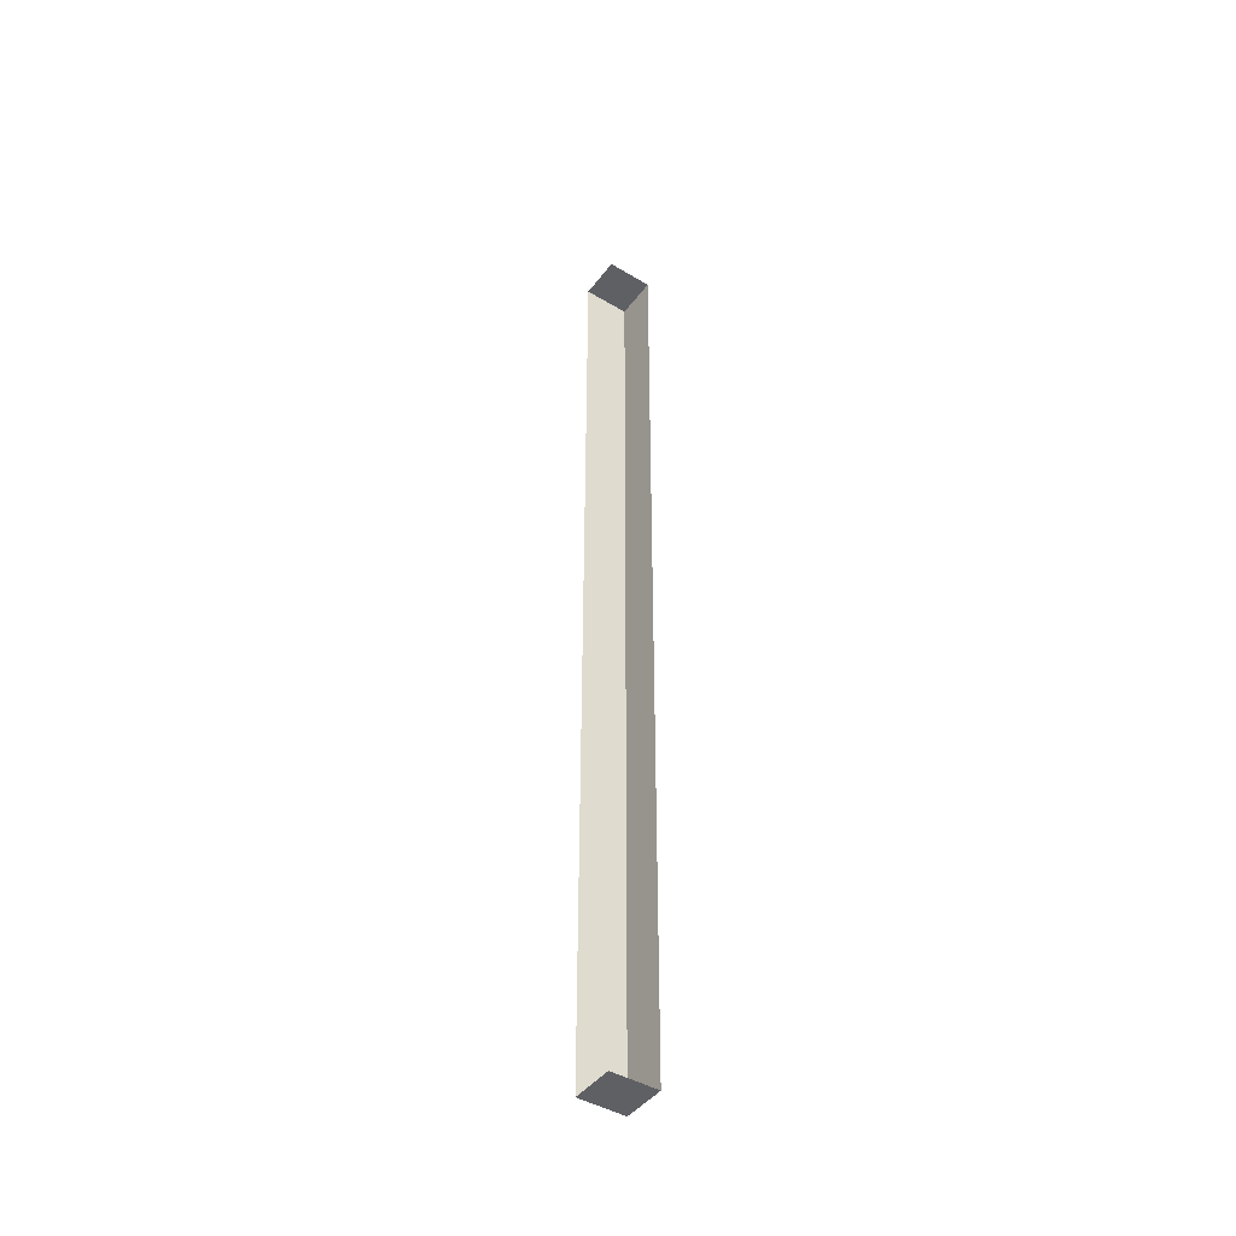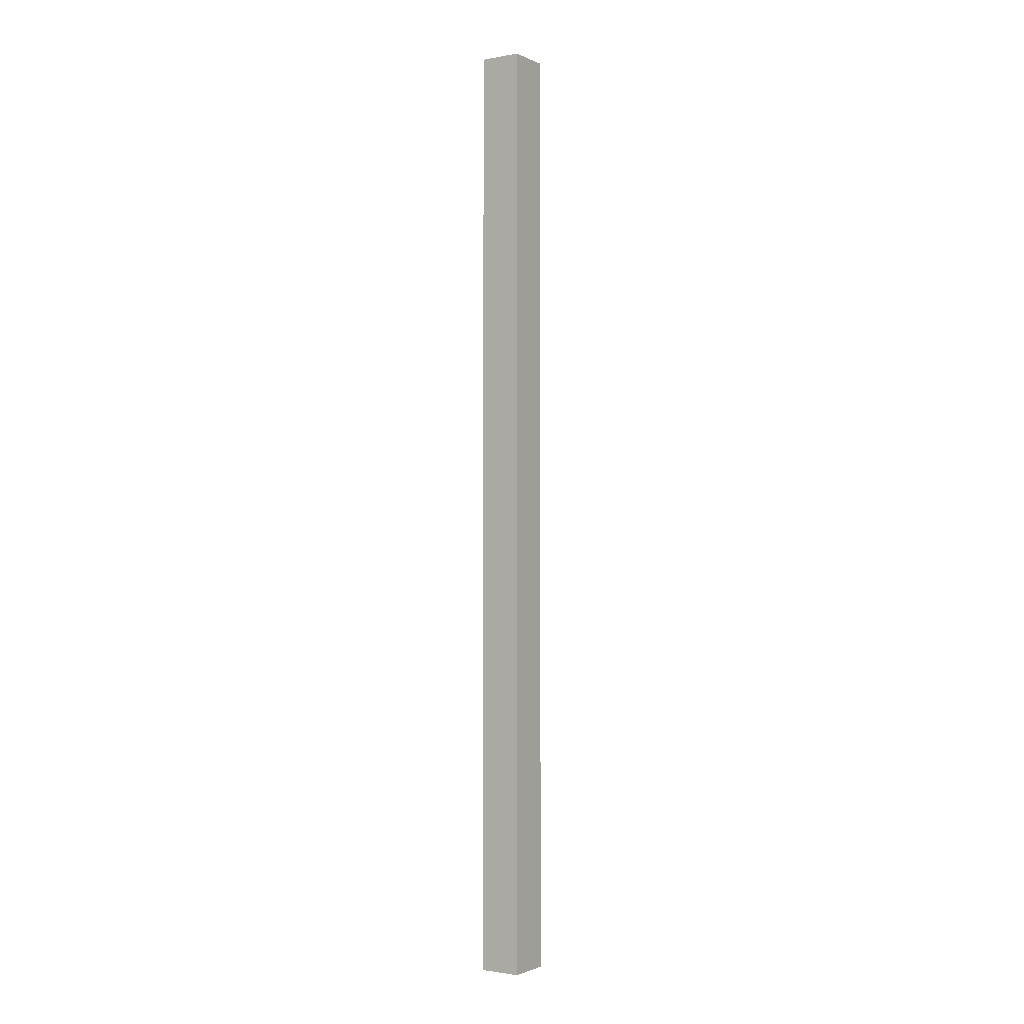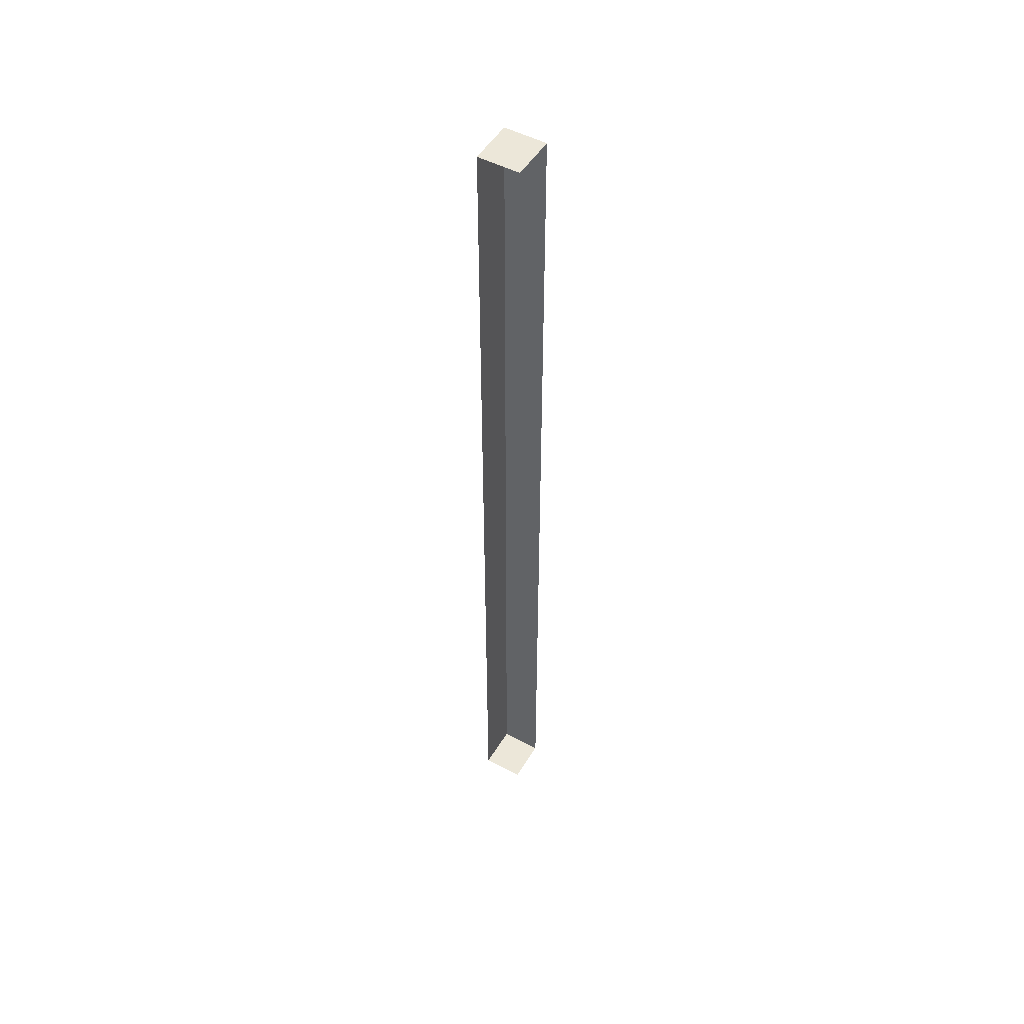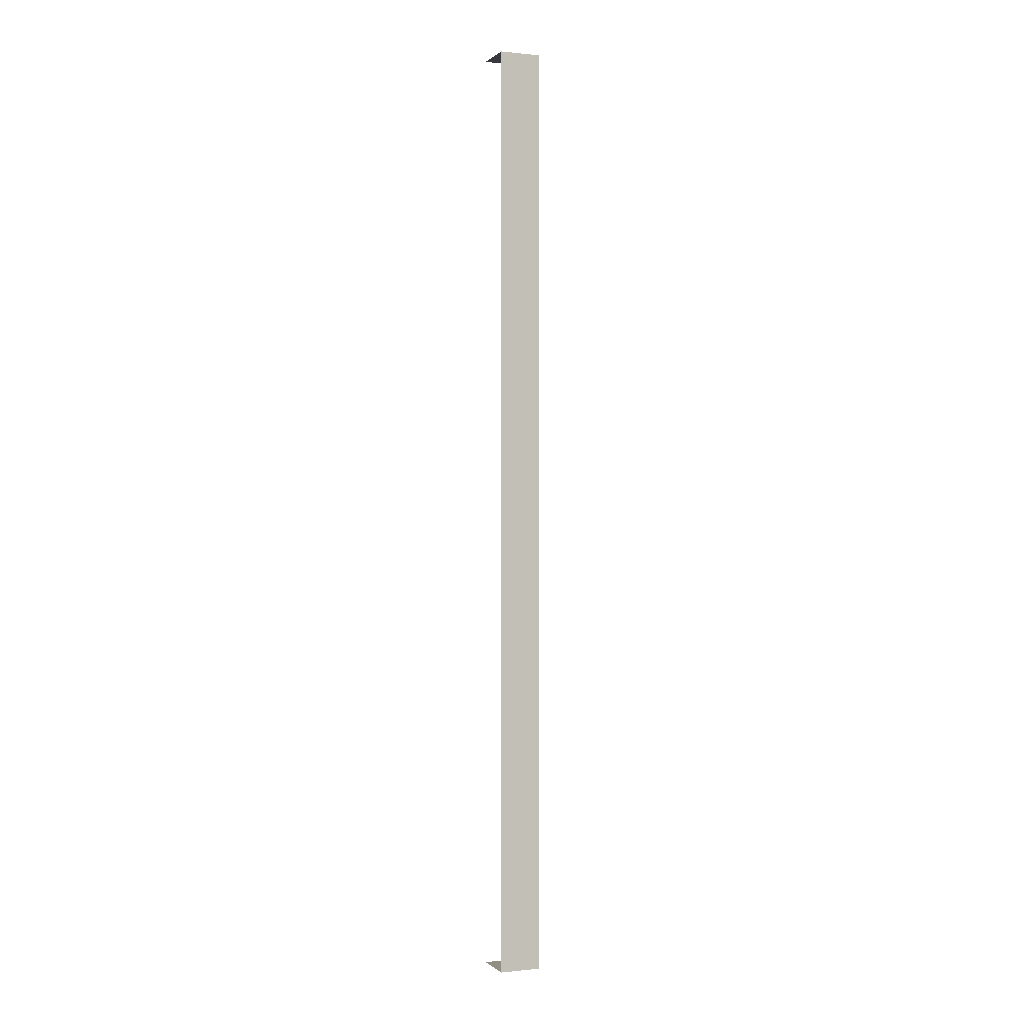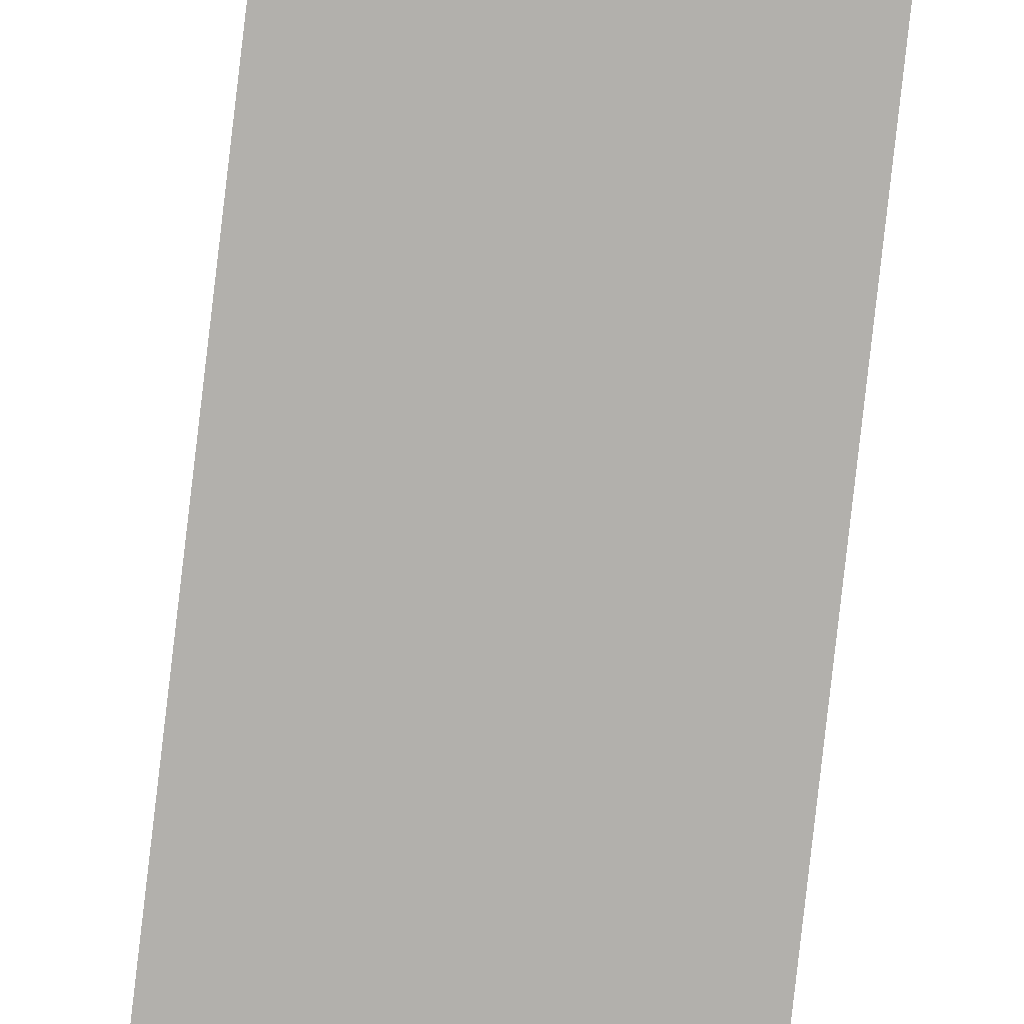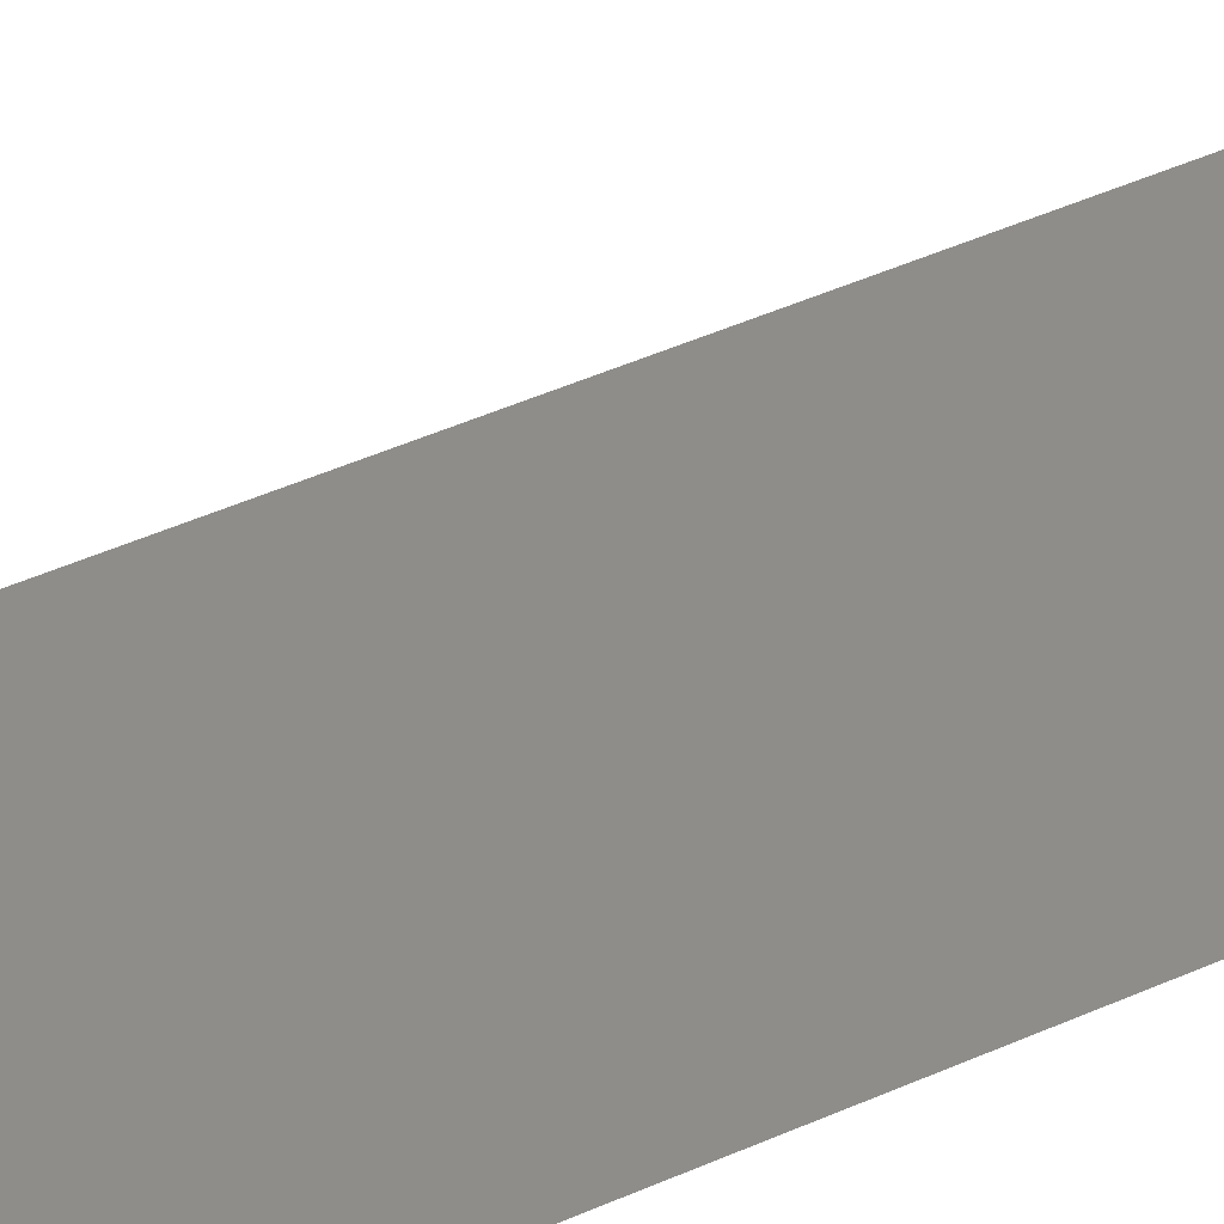
<metadata>
{"format":"obj","ext":"obj","renderer":"f3d","projection":"perspective","resolution":1024,"background":"white","views":[{"elev":-44.6,"azim":55.4,"up":"+Y"},{"elev":-1.5,"azim":-146.8,"up":"+Y"},{"elev":50.2,"azim":30.3,"up":"+Y"},{"elev":-0.0,"azim":158.4,"up":"+Y"},{"elev":-78.8,"azim":173.5,"up":"+Z"},{"elev":13.8,"azim":-147.2,"up":"+Z"}]}
</metadata>
<code>
o instance_41/MTG_CL/ID241#ID241
v -0.6401 0.7373 0.0369
v -0.7037 0.7373 -0.0319
v -0.7037 0.7373 0.0369
v -0.6401 0.7373 -0.0319
v -0.6401 0.7373 -0.0319
v -0.6401 0.7373 0.0369
v -0.7037 0.7373 -0.0319
v -0.7037 0.7373 0.0369
v -0.7037 0.7373 -0.0319
v -0.6401 -0.708 -0.0319
v -0.7037 -0.708 -0.0319
v -0.6401 0.7373 -0.0319
v -0.6401 0.7373 -0.0319
v -0.7037 0.7373 -0.0319
v -0.6401 -0.708 -0.0319
v -0.7037 -0.708 -0.0319
v -0.7037 0.7373 -0.0319
v -0.7037 -0.708 0.0369
v -0.7037 0.7373 0.0369
v -0.7037 -0.708 -0.0319
v -0.7037 -0.708 -0.0319
v -0.7037 0.7373 -0.0319
v -0.7037 -0.708 0.0369
v -0.7037 0.7373 0.0369
v -0.6401 -0.708 -0.0319
v -0.7037 -0.708 0.0369
v -0.7037 -0.708 -0.0319
v -0.6401 -0.708 0.0369
v -0.6401 -0.708 0.0369
v -0.6401 -0.708 -0.0319
v -0.7037 -0.708 0.0369
v -0.7037 -0.708 -0.0319
f 1 2 3
f 2 1 4
f 5 6 7
f 8 7 6
f 9 10 11
f 10 9 12
f 13 14 15
f 16 15 14
f 17 18 19
f 18 17 20
f 21 22 23
f 24 23 22
f 25 26 27
f 26 25 28
f 29 30 31
f 32 31 30

</code>
